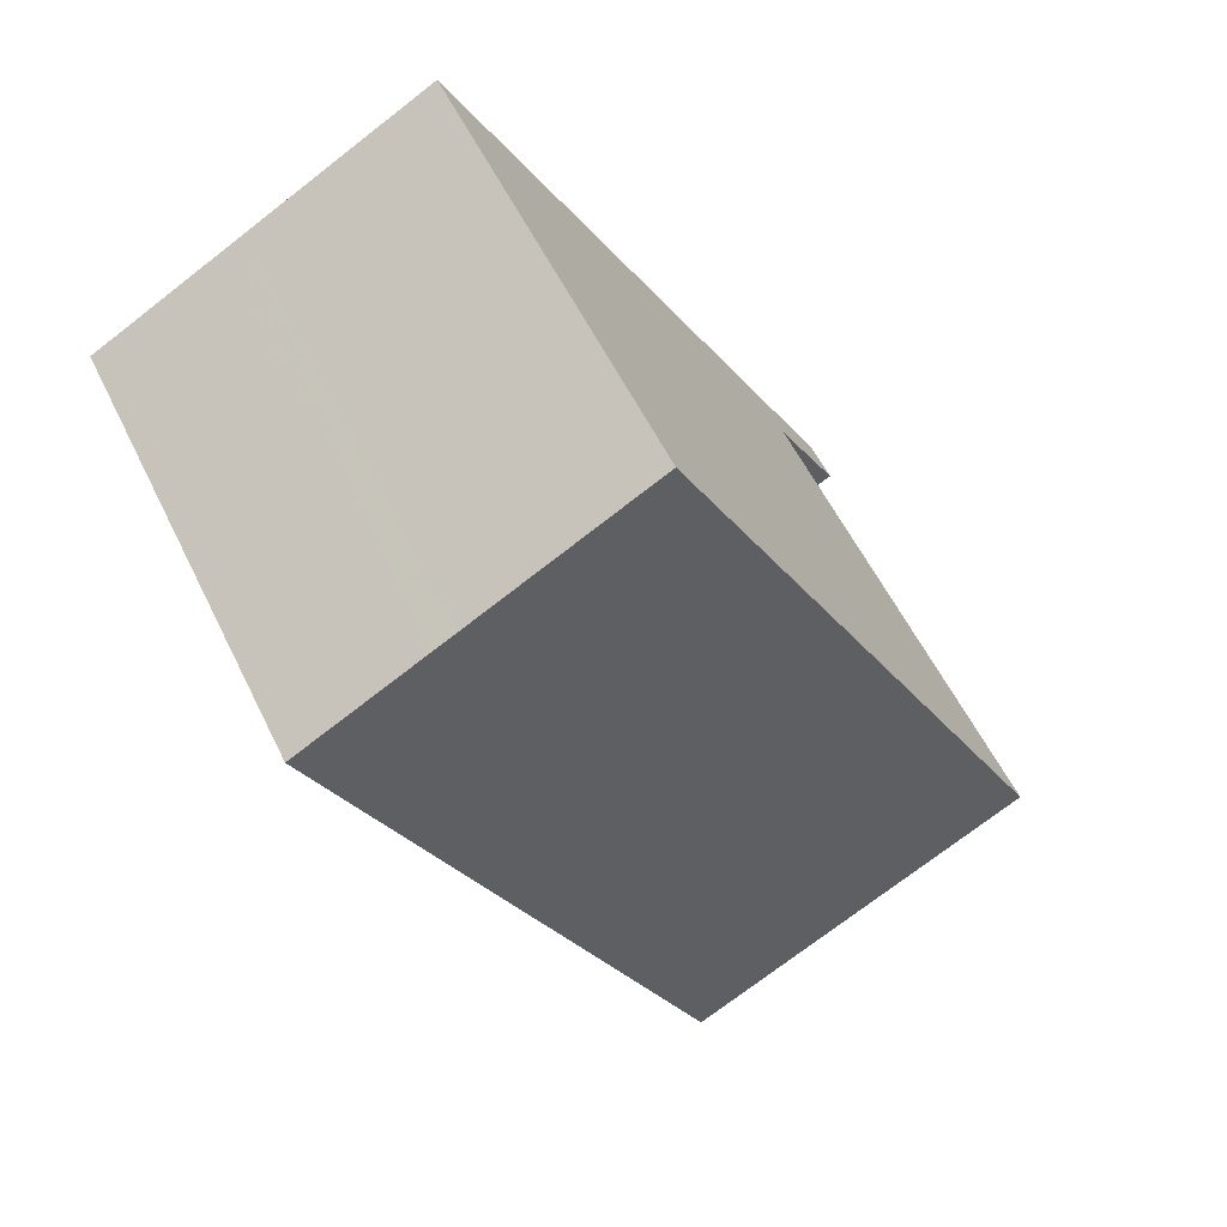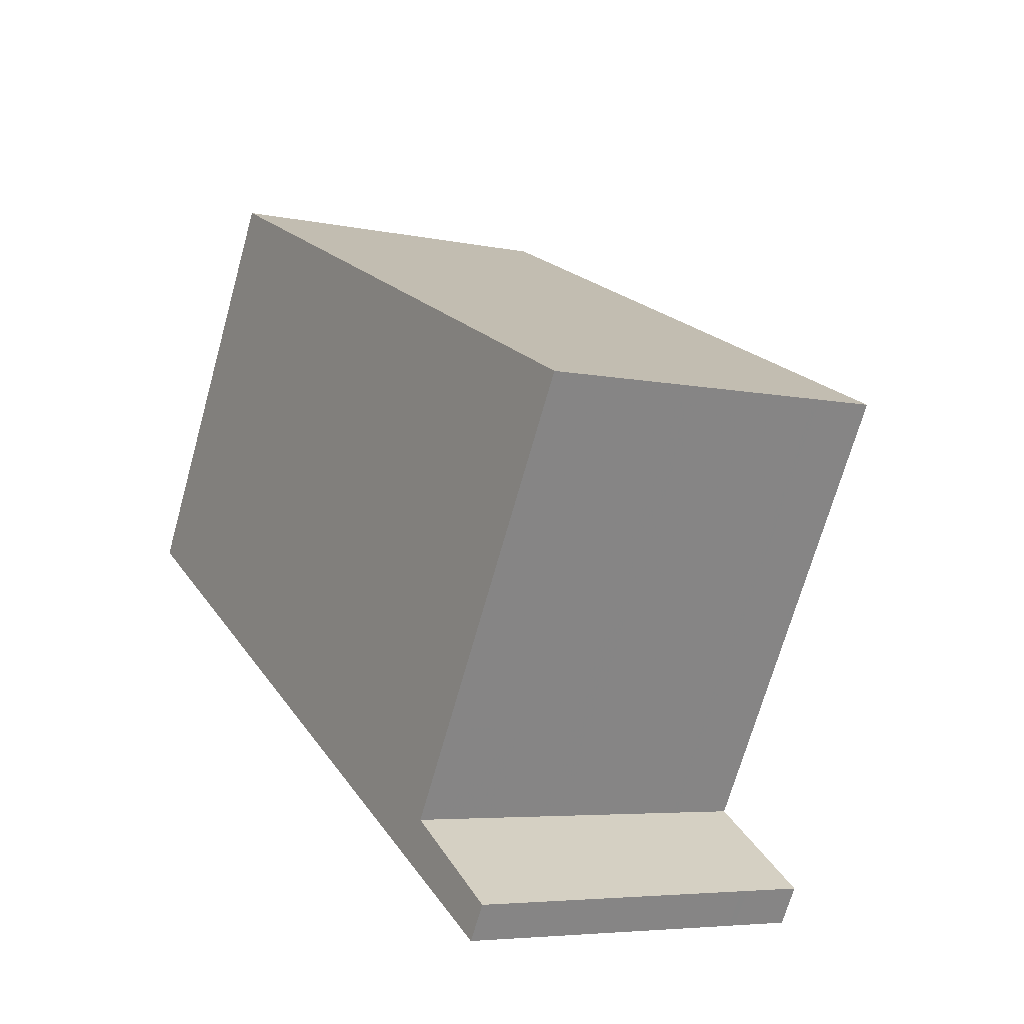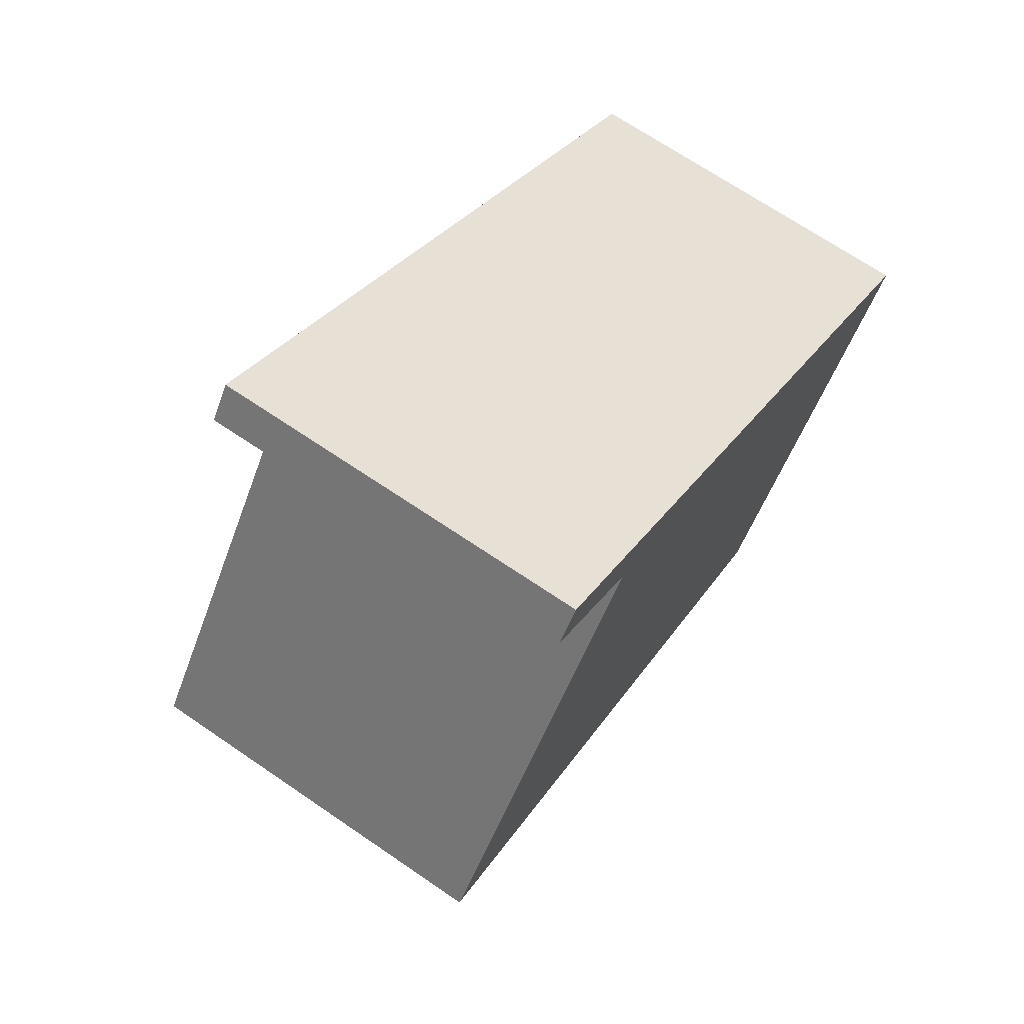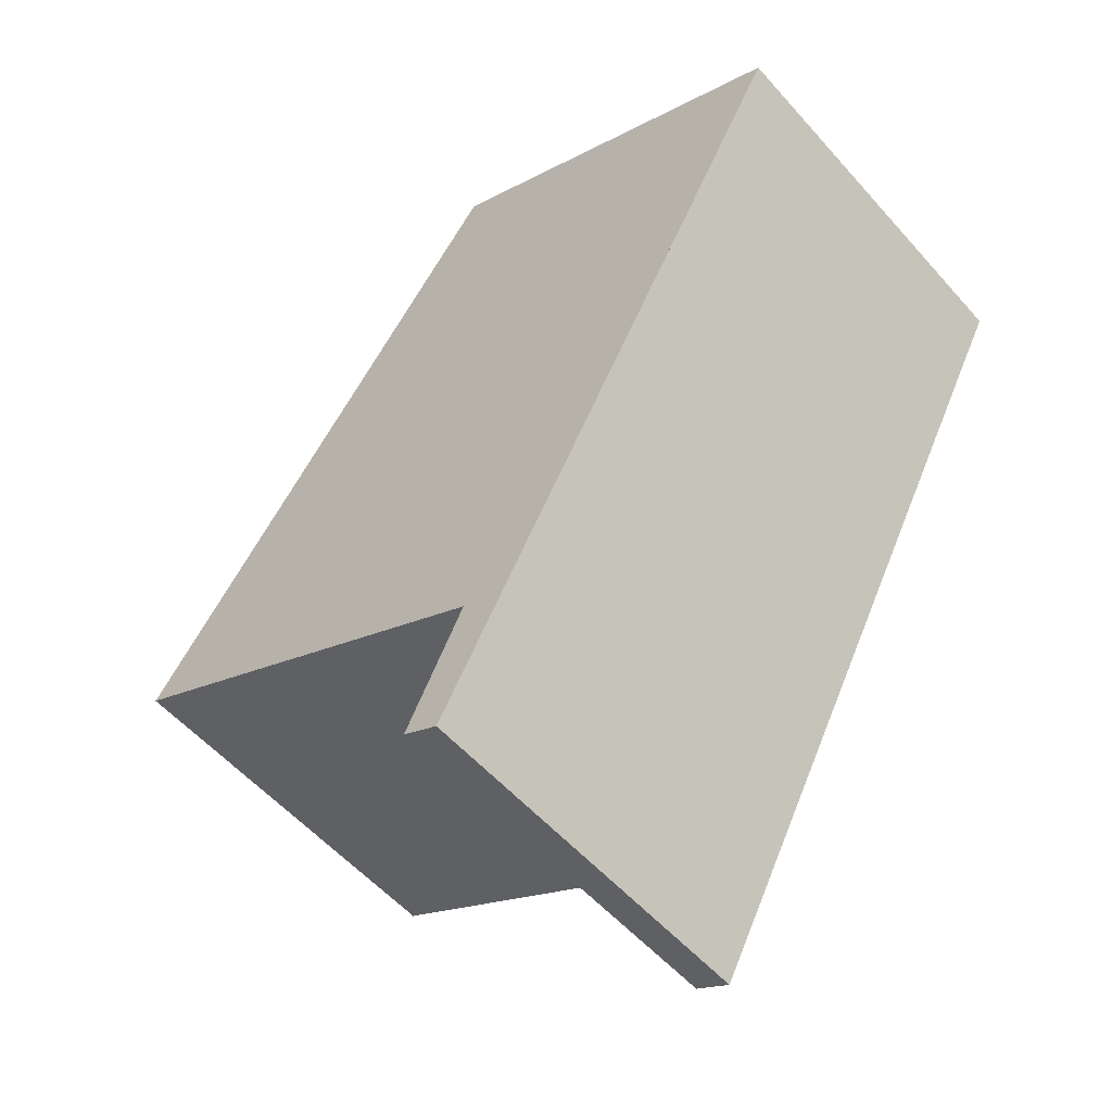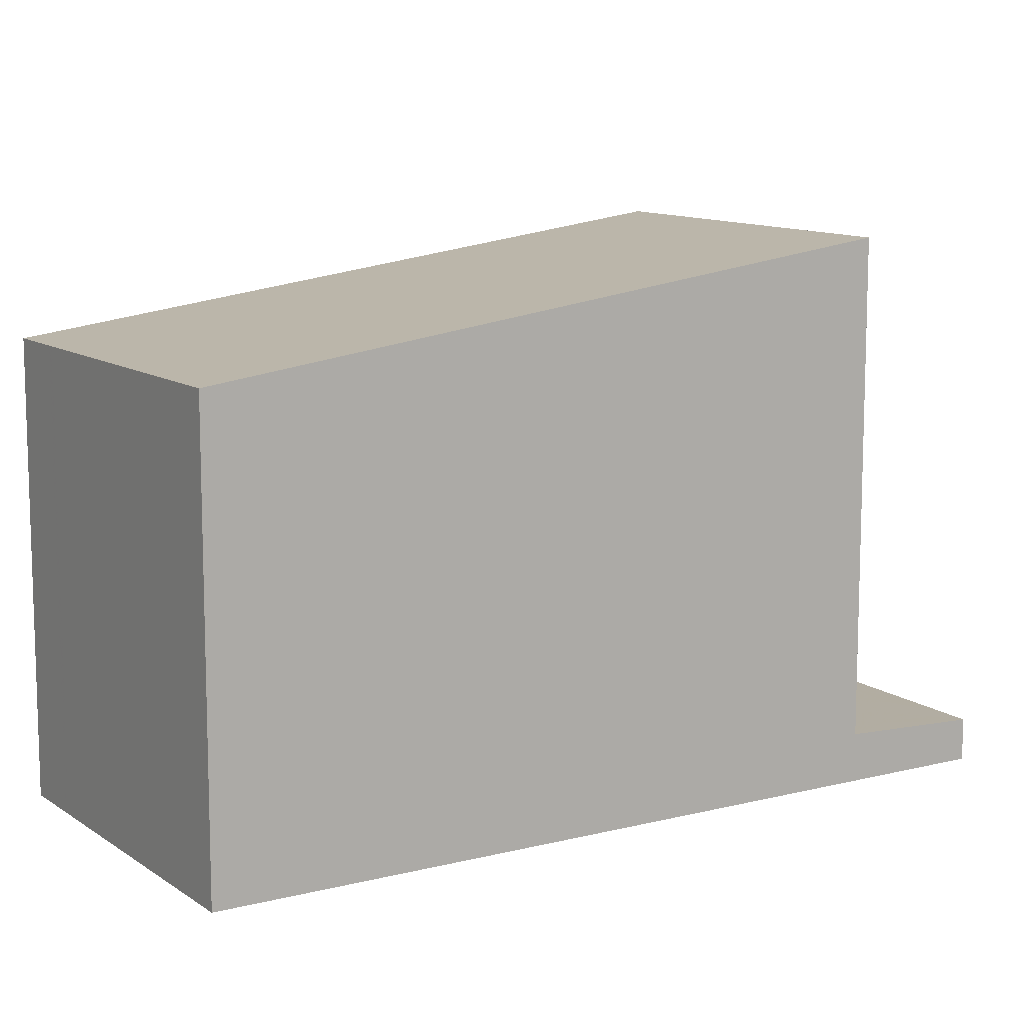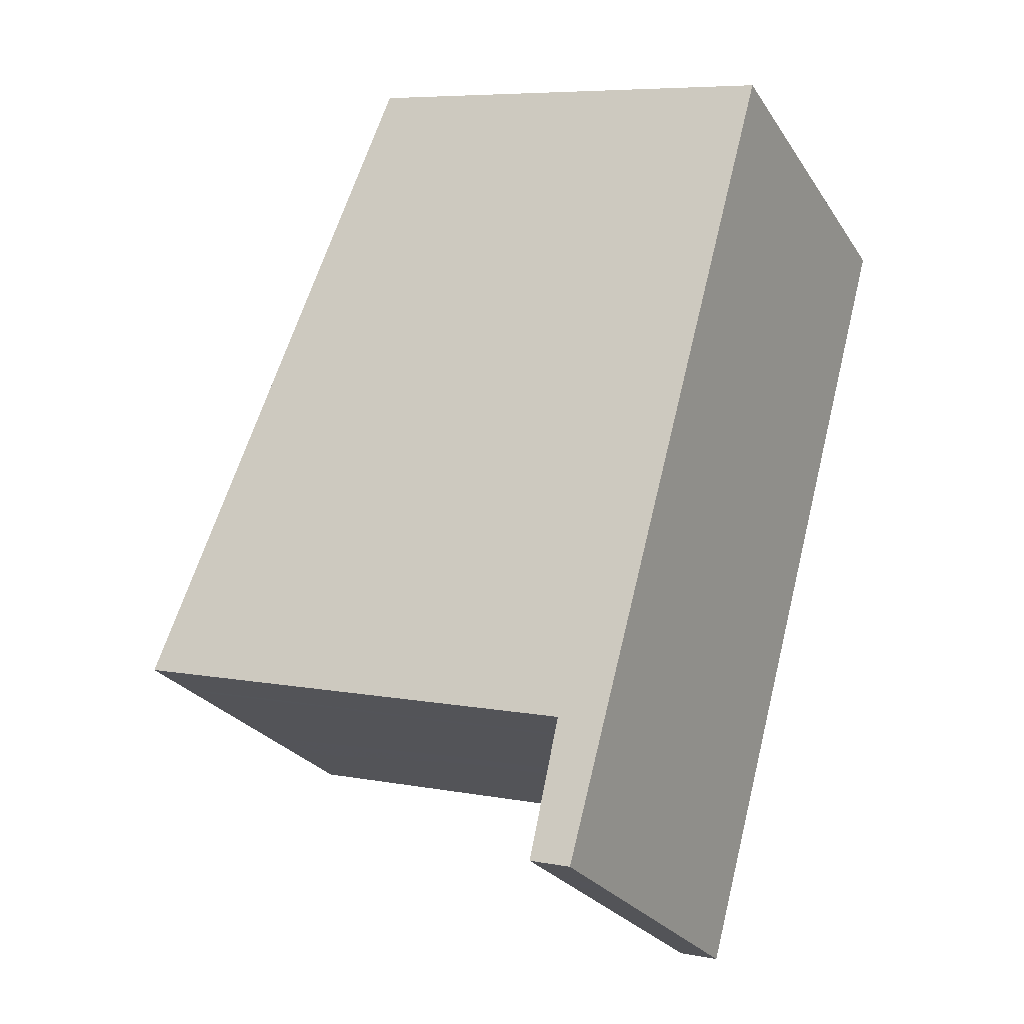
<metadata>
{"format":"obj","ext":"obj","renderer":"f3d","projection":"perspective","resolution":1024,"background":"white","views":[{"elev":56.3,"azim":-25.7,"up":"+Y"},{"elev":-69.3,"azim":-15.6,"up":"+Y"},{"elev":-50.8,"azim":160.8,"up":"+Y"},{"elev":-16.4,"azim":138.3,"up":"+Y"},{"elev":11.5,"azim":-93.3,"up":"+Z"},{"elev":6.9,"azim":119.2,"up":"+Y"}]}
</metadata>
<code>
v -11.89 -2128 6.327
v -7.156 -2125 6.289
v -1.469 -2136 0.5997
v -6.203 -2138 0.5827
v -6.714 -2126 6.404
v -11.32 -2129 6.476
v -7.15 -2125 6.291
v -11.88 -2128 6.328
v -6.802 -2126 6.406
v -7.241 -2125 6.292
v -7.247 -2125 6.29
v -7.158 -2136 7.557
v -2.424 -2134 7.519
v -1.559 -2136 0.5994
v -6.195 -2138 0.5827
v -6.741 -2137 0.6352
v -2.105 -2135 0.6518
v -6.749 -2137 0.6351
v -2.792 -2135 0.6494
v -2.246 -2136 0.5969
v -3.177 -2135 0.648
v -2.631 -2136 0.5955
v -5.679 -2137 0.639
v -5.133 -2138 0.5865
v -2.424 -2134 0.6915
v -7.158 -2136 0.6744
v -2.424 -2134 3.708
v -7.158 -2136 3.864
v -2.514 -2134 7.52
v -2.514 -2134 3.711
v -2.514 -2134 0.6911
v -6.465 -2127 6.493
v -11.11 -2129 6.53
v -6.375 -2127 6.492
v -11.1 -2129 6.53
v -11.31 -2129 6.476
v -7.15 -2136 7.557
v -7.15 -2136 3.864
v -11.88 -2128 6.328
v -11.88 -2128 6.327
v -7.15 -2136 0.6745
v -2.015 -2135 0.6522
v -7.152 -2127 6.499
v -7.469 -2126 6.416
v -3.201 -2134 7.526
v -3.201 -2134 3.734
v -3.201 -2134 0.6887
v -7.928 -2126 6.297
v -7.934 -2126 6.295
v -3.586 -2134 7.529
v -3.586 -2134 3.747
v -3.586 -2134 0.6873
v -7.537 -2127 6.502
v -7.844 -2127 6.422
v -8.313 -2126 6.3
v -8.319 -2126 6.299
v -6.088 -2136 7.548
v -6.088 -2136 3.829
v -6.088 -2136 0.6783
v -10.04 -2129 6.521
v -10.28 -2128 6.46
v -10.81 -2127 6.32
v -10.82 -2127 6.318
v -7.244 -2127 6.499
v -7.559 -2127 6.418
v -8.019 -2126 6.298
v -8.026 -2126 6.296
v -3.293 -2134 7.526
v -3.293 -2134 3.737
v -3.293 -2134 0.6883
v -2.884 -2135 0.649
v -2.338 -2136 0.5966
v -9.311 -2128 6.516
v -9.568 -2128 6.449
v -10.09 -2127 6.314
v -10.09 -2127 6.313
v -5.36 -2135 7.543
v -5.36 -2135 3.805
v -5.36 -2135 0.6809
v -4.951 -2136 0.6416
v -4.405 -2137 0.5891
v -8.991 -2128 6.513
v -9.256 -2128 6.444
v -9.766 -2127 6.312
v -9.772 -2127 6.31
v -5.039 -2135 7.54
v -5.039 -2135 3.794
v -5.039 -2135 0.6821
v -4.63 -2136 0.6428
v -4.084 -2137 0.5903
v -2.514 -2134 7.52
v -3.201 -2134 7.526
v -2.424 -2134 7.519
v -7.15 -2136 7.557
v -7.158 -2136 7.557
v -2.514 -2134 0.6911
v -2.424 -2134 0.6915
v -3.293 -2134 7.526
v -3.586 -2134 7.529
v -5.039 -2135 7.54
v -6.088 -2136 7.548
v -7.15 -2136 0.6745
v -6.088 -2136 0.6783
v -7.158 -2136 0.6744
v -3.201 -2134 0.6887
v -3.586 -2134 0.6873
v -3.293 -2134 0.6883
v -5.36 -2135 0.6809
v -5.36 -2135 7.543
v -5.039 -2135 0.6821
v -6.856 -2136 7.554
v -6.856 -2136 3.854
v -6.856 -2136 0.6755
v -10.81 -2129 6.527
v -11.02 -2129 6.472
v -6.856 -2136 7.554
v -11.58 -2128 6.326
v -11.59 -2128 6.324
v -6.447 -2137 0.6362
v -5.901 -2138 0.5838
v -6.856 -2136 0.6755
v -6.071 -2138 0.6001
v -5.304 -2137 0.6029
v -6.373 -2138 0.599
v -6.365 -2138 0.5991
v -1.729 -2135 0.6157
v -1.639 -2135 0.6161
v -2.416 -2136 0.6133
v -2.801 -2136 0.6119
v -2.508 -2136 0.6129
v -4.576 -2137 0.6055
v -4.255 -2137 0.6067
v -11.88 -2128 6.327
v -11.89 -2128 6.327
v -11.89 -2128 0
v -11.88 -2128 8.882e-16
v -7.15 -2125 6.291
v -7.156 -2125 6.289
v -7.156 -2125 0
v -7.15 -2125 0
v -1.559 -2136 0.5994
v -1.469 -2136 0.5997
v -1.469 -2136 0
v -1.559 -2136 0
v -6.373 -2138 0.599
v -6.203 -2138 0.5827
v -6.203 -2138 1.11e-16
v -6.373 -2138 0
v -6.375 -2127 6.492
v -6.714 -2126 6.404
v -6.714 -2126 0
v -6.375 -2127 0
v -11.88 -2128 6.328
v -11.32 -2129 6.476
v -11.32 -2129 0
v -11.88 -2128 0
v -6.714 -2126 6.404
v -7.15 -2125 6.291
v -7.15 -2125 0
v -6.714 -2126 0
v -11.89 -2128 6.327
v -11.88 -2128 6.328
v -11.88 -2128 0
v -11.89 -2128 0
v -7.156 -2125 6.289
v -7.247 -2125 6.29
v -7.247 -2125 -8.882e-16
v -7.156 -2125 0
v -2.246 -2136 0.5969
v -1.559 -2136 0.5994
v -1.559 -2136 0
v -2.246 -2136 0
v -6.203 -2138 0.5827
v -6.195 -2138 0.5827
v -6.195 -2138 0
v -6.203 -2138 1.11e-16
v -7.158 -2136 0.6744
v -6.749 -2137 0.6351
v -6.749 -2137 0
v -7.158 -2136 0
v -2.338 -2136 0.5966
v -2.246 -2136 0.5969
v -2.246 -2136 0
v -2.338 -2136 1.11e-16
v -4.084 -2137 0.5903
v -2.631 -2136 0.5955
v -2.631 -2136 -1.11e-16
v -4.084 -2137 0
v -5.901 -2138 0.5838
v -5.133 -2138 0.5865
v -5.133 -2138 0
v -5.901 -2138 0
v -11.32 -2129 6.476
v -11.11 -2129 6.53
v -11.11 -2129 0
v -11.32 -2129 0
v -2.424 -2134 7.519
v -6.375 -2127 6.492
v -6.375 -2127 0
v -2.424 -2134 0
v -11.59 -2128 6.324
v -11.88 -2128 6.327
v -11.88 -2128 8.882e-16
v -11.59 -2128 -8.882e-16
v -1.639 -2135 0.6161
v -2.015 -2135 0.6522
v -2.015 -2135 0
v -1.639 -2135 0
v -7.247 -2125 6.29
v -7.934 -2126 6.295
v -7.934 -2126 8.882e-16
v -7.247 -2125 -8.882e-16
v -8.026 -2126 6.296
v -8.319 -2126 6.299
v -8.319 -2126 -8.882e-16
v -8.026 -2126 0
v -10.09 -2127 6.313
v -10.82 -2127 6.318
v -10.82 -2127 -8.882e-16
v -10.09 -2127 0
v -7.934 -2126 6.295
v -8.026 -2126 6.296
v -8.026 -2126 0
v -7.934 -2126 8.882e-16
v -2.631 -2136 0.5955
v -2.338 -2136 0.5966
v -2.338 -2136 1.11e-16
v -2.631 -2136 -1.11e-16
v -9.772 -2127 6.31
v -10.09 -2127 6.313
v -10.09 -2127 0
v -9.772 -2127 0
v -5.133 -2138 0.5865
v -4.405 -2137 0.5891
v -4.405 -2137 0
v -5.133 -2138 0
v -8.319 -2126 6.299
v -9.772 -2127 6.31
v -9.772 -2127 0
v -8.319 -2126 -8.882e-16
v -4.405 -2137 0.5891
v -4.084 -2137 0.5903
v -4.084 -2137 0
v -4.405 -2137 0
v -11.11 -2129 6.53
v -7.158 -2136 7.557
v -7.158 -2136 0
v -11.11 -2129 0
v -2.015 -2135 0.6522
v -2.424 -2134 0.6915
v -2.424 -2134 -1.11e-16
v -2.015 -2135 0
v -10.82 -2127 6.318
v -11.59 -2128 6.324
v -11.59 -2128 -8.882e-16
v -10.82 -2127 -8.882e-16
v -6.195 -2138 0.5827
v -5.901 -2138 0.5838
v -5.901 -2138 0
v -6.195 -2138 0
v -6.749 -2137 0.6351
v -6.373 -2138 0.599
v -6.373 -2138 0
v -6.749 -2137 0
v -1.469 -2136 0.5997
v -1.639 -2135 0.6161
v -1.639 -2135 0
v -1.469 -2136 0
v -11.89 -2128 0
v -7.156 -2125 0
v -1.469 -2136 0
v -6.203 -2138 0
f 11 2 7 10
f 125 15 4 124
f 38 28 12 37
f 32 9 5 34
f 10 7 5 9
f 48 10 9 44
f 49 11 10 48
f 127 3 14 126
f 122 120 15 125
f 119 16 102 121
f 102 16 18 104
f 96 17 19 105
f 126 14 20 128
f 107 71 21 106
f 130 72 22 129
f 108 80 23 103
f 131 81 24 123
f 41 26 28 38
f 29 13 27 30
f 44 9 32 43
f 30 27 25 31
f 92 43 32 91
f 91 32 34 93
f 35 33 6 36
f 95 33 35 94
f 112 38 37 111
f 36 6 8 39
f 39 8 1 40
f 113 41 38 112
f 97 42 17 96
f 65 44 43 64
f 98 64 43 92
f 45 29 30 46
f 46 30 31 47
f 66 48 44 65
f 67 49 48 66
f 69 51 50 68
f 70 52 51 69
f 83 54 53 82
f 100 82 53 99
f 84 55 54 83
f 85 56 55 84
f 78 58 57 77
f 79 59 58 78
f 115 61 60 114
f 114 60 101 116
f 117 62 61 115
f 118 63 62 117
f 64 53 54 65
f 99 53 64 98
f 65 54 55 66
f 66 55 56 67
f 68 45 46 69
f 69 46 47 70
f 105 19 71 107
f 128 20 72 130
f 73 60 61 74
f 101 60 73 109
f 74 61 62 75
f 75 62 63 76
f 87 78 77 86
f 88 79 78 87
f 110 89 80 108
f 132 90 81 131
f 82 73 74 83
f 109 73 82 100
f 83 74 75 84
f 84 75 76 85
f 86 50 51 87
f 87 51 52 88
f 106 21 89 110
f 129 22 90 132
f 111 57 58 112
f 112 58 59 113
f 114 35 36 115
f 116 94 35 114
f 115 36 39 117
f 117 39 40 118
f 123 24 120 122
f 121 103 23 119
f 122 119 23 123
f 124 18 16 125
f 126 17 42 127
f 125 16 119 122
f 128 19 17 126
f 129 21 71 130
f 123 23 80 131
f 130 71 19 128
f 131 80 89 132
f 132 89 21 129
f 134 135 136 133
f 138 139 140 137
f 142 143 144 141
f 146 147 148 145
f 150 151 152 149
f 154 155 156 153
f 158 159 160 157
f 162 163 164 161
f 166 167 168 165
f 170 171 172 169
f 174 175 176 173
f 178 179 180 177
f 182 183 184 181
f 186 187 188 185
f 190 191 192 189
f 194 195 196 193
f 198 199 200 197
f 202 203 204 201
f 206 207 208 205
f 210 211 212 209
f 214 215 216 213
f 218 219 220 217
f 222 223 224 221
f 226 227 228 225
f 230 231 232 229
f 234 235 236 233
f 238 239 240 237
f 242 243 244 241
f 246 247 248 245
f 250 251 252 249
f 254 255 256 253
f 258 259 260 257
f 262 263 264 261
f 266 267 268 265
f 270 271 272 269

</code>
